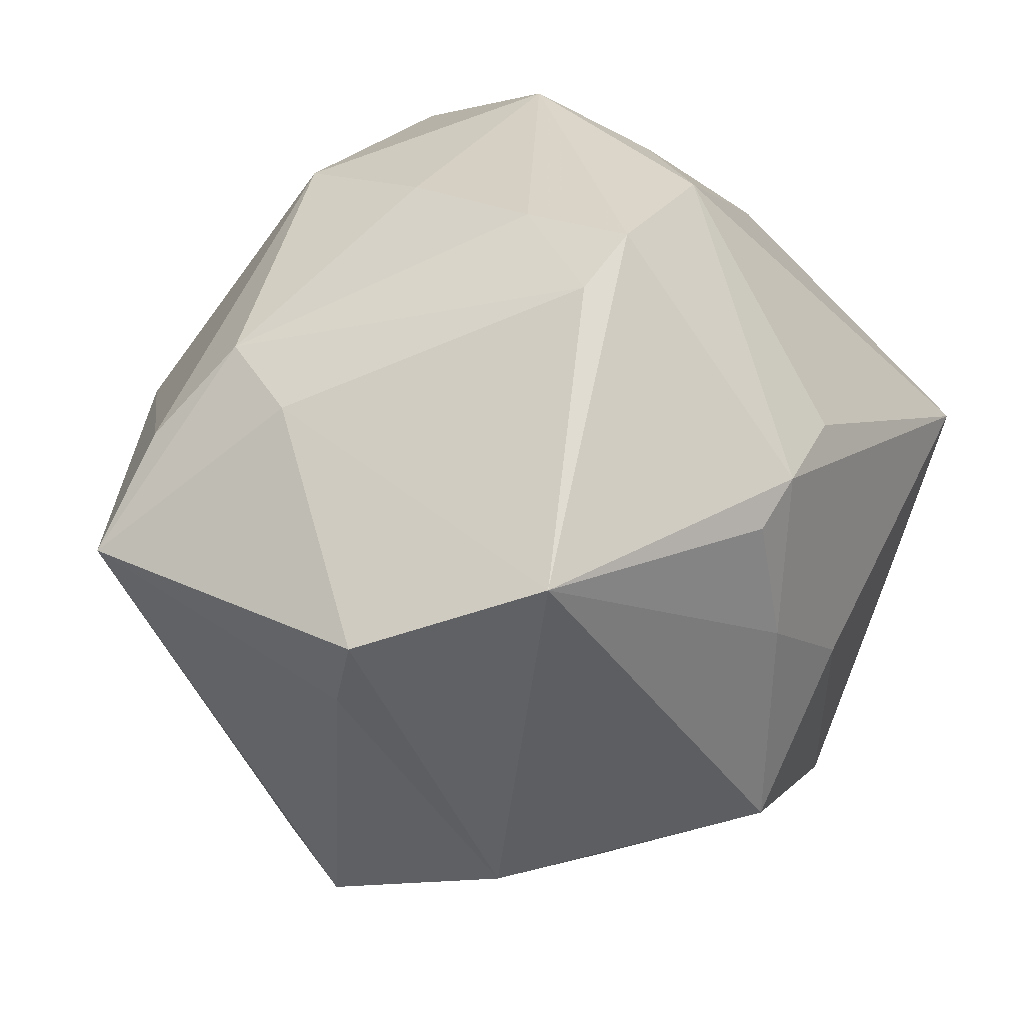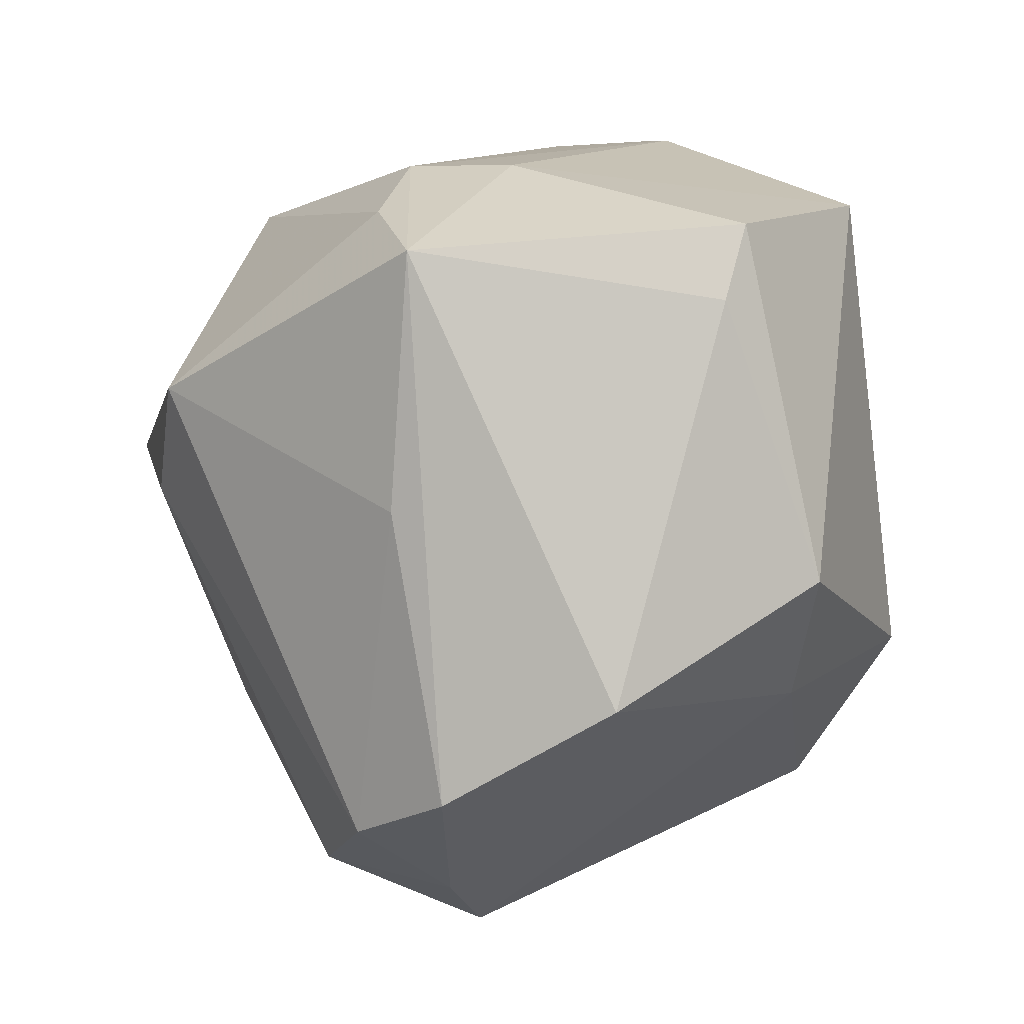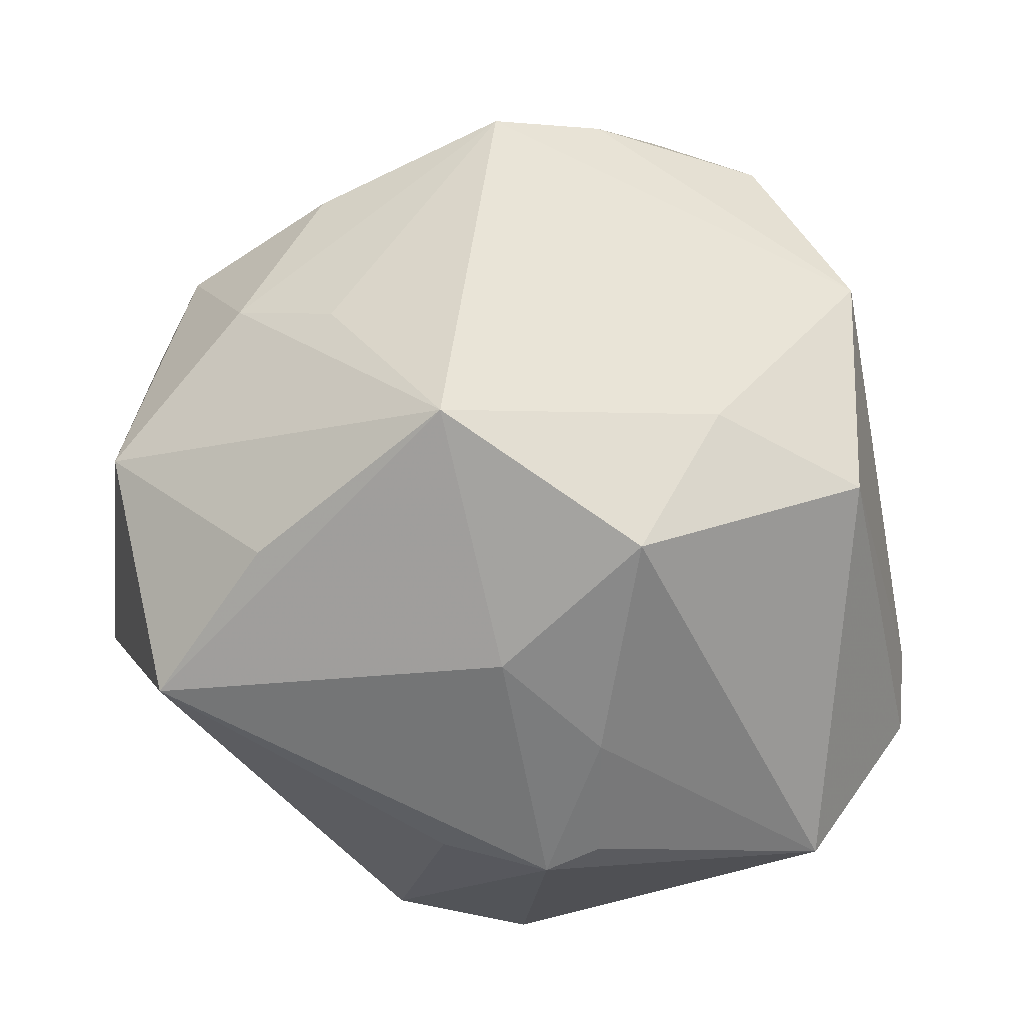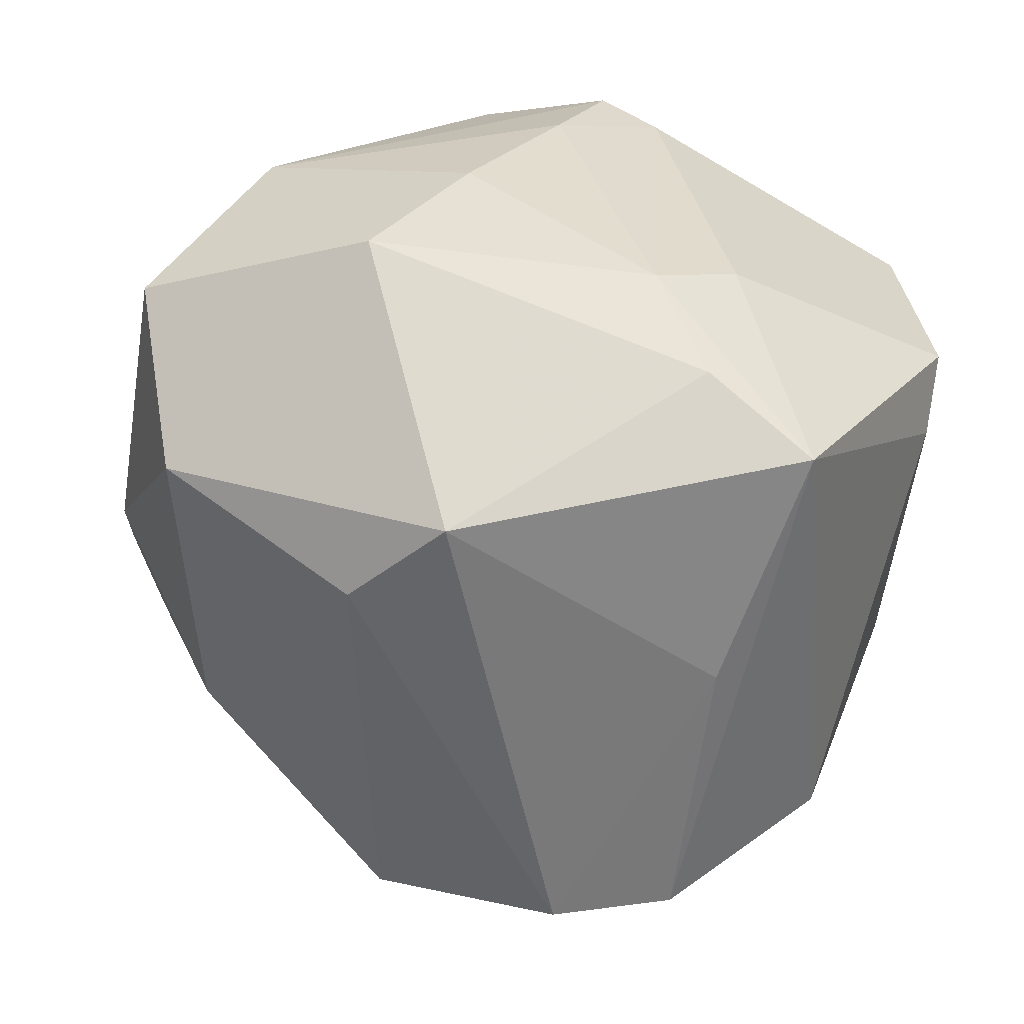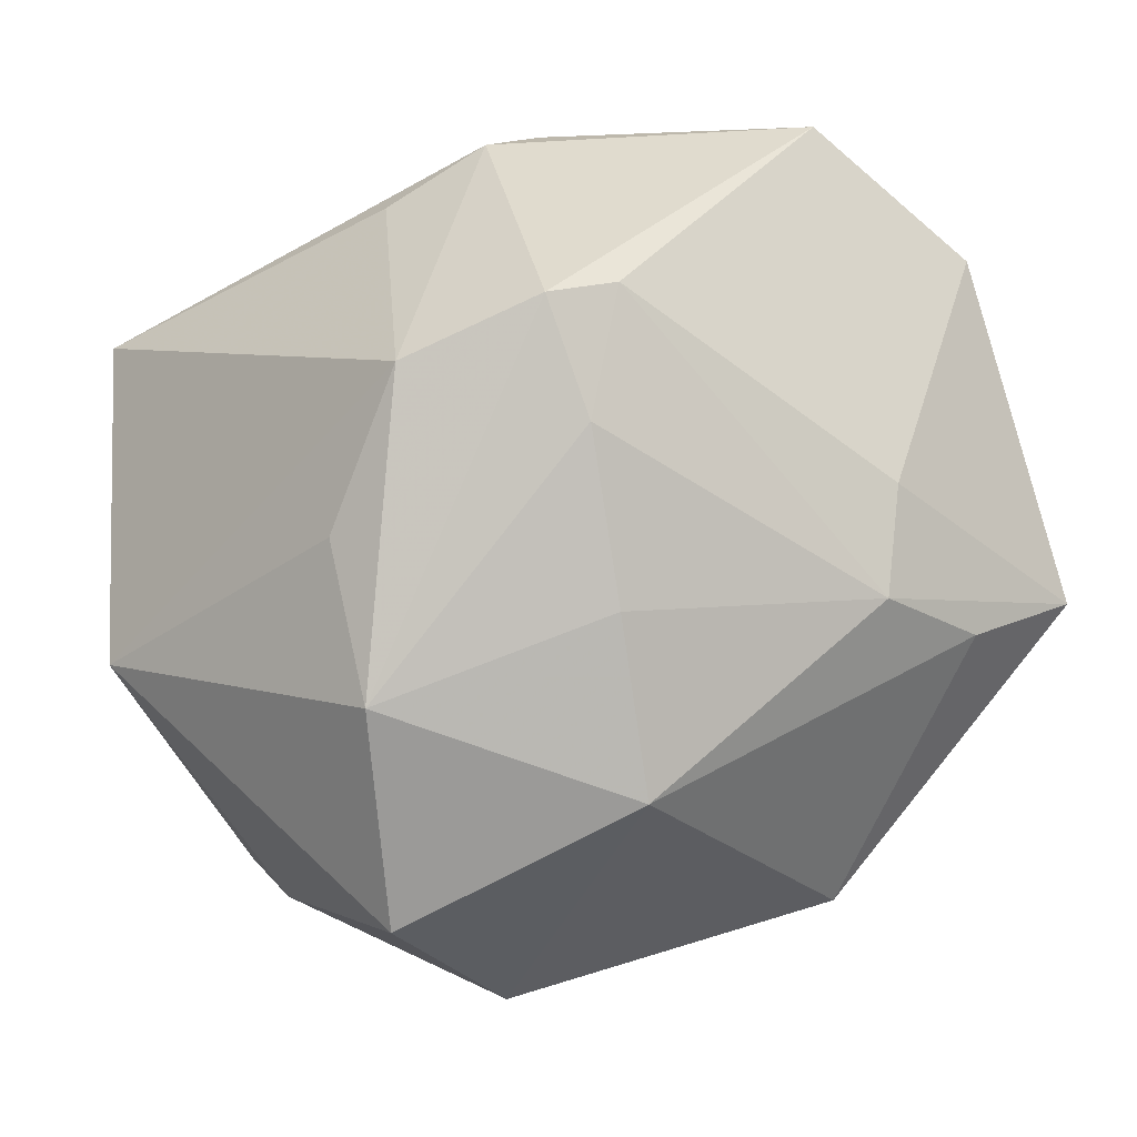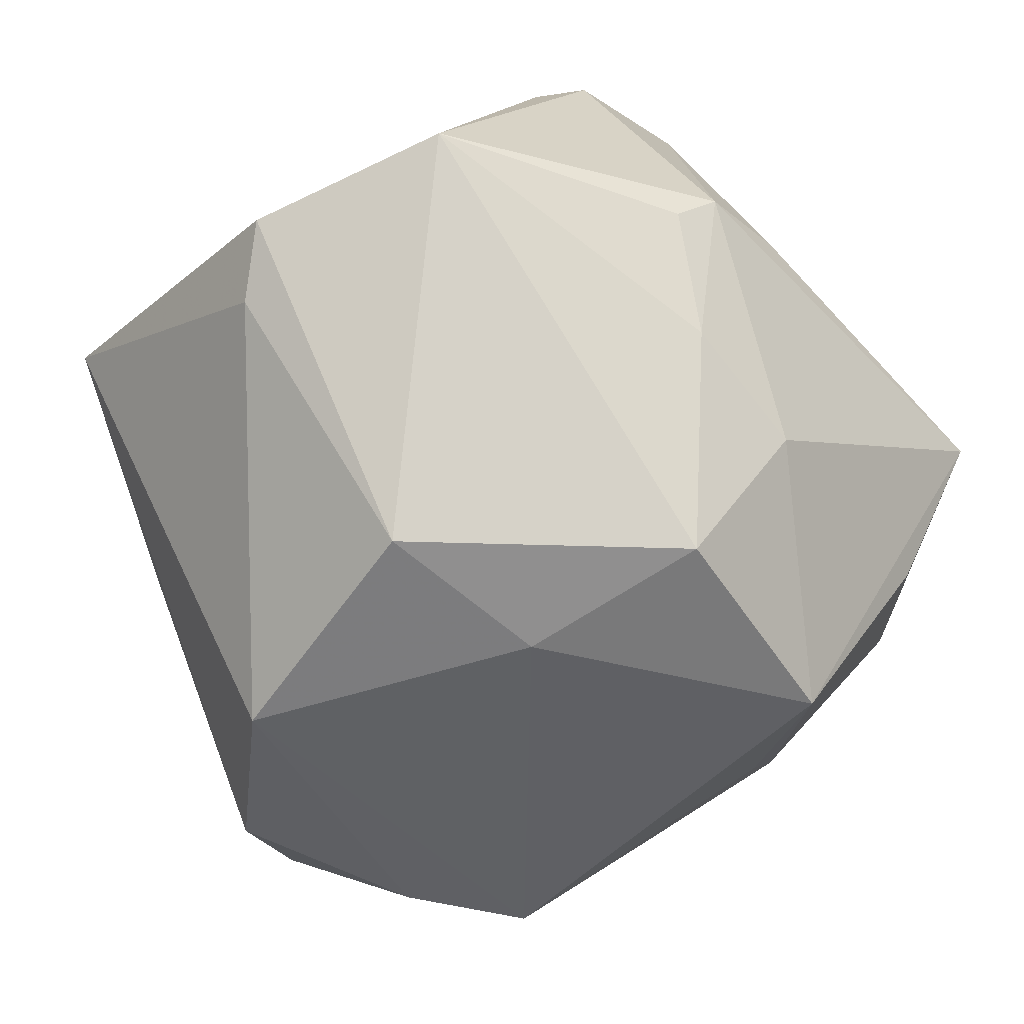
<metadata>
{"format":"obj","ext":"obj","renderer":"f3d","projection":"perspective","resolution":1024,"background":"white","views":[{"elev":39.2,"azim":124.4,"up":"+Y"},{"elev":-14.3,"azim":75.3,"up":"+Y"},{"elev":-66.3,"azim":-2.9,"up":"+Z"},{"elev":12.8,"azim":26.0,"up":"+Y"},{"elev":79.9,"azim":-19.7,"up":"+Y"},{"elev":-16.0,"azim":138.2,"up":"+Y"}]}
</metadata>
<code>
v 0.03755 -0.013 0.02506
v -0.04604 -0.01713 0.01149
v 0.03326 0.03107 0.01014
v -0.02903 -0.01307 -0.03803
v 0.0279 0.0319 0.02115
v 0.04066 -0.03473 0.0003373
v -0.04803 -0.01471 -0.01741
v -0.004285 -0.05289 0.004371
v 0.008597 -0.05072 0.01121
v -0.02512 -0.04139 0.004225
v 0.004352 0.04628 -0.003411
v 0.01184 0.02236 -0.0401
v 0.04038 -0.01861 -0.02395
v -0.01167 0.04626 -0.0156
v 0.05066 0.01033 -0.009749
v -0.02579 0.0414 0.01524
v 0.05111 0.01938 -0.01216
v -0.04098 -0.02877 0.007795
v 0.01096 0.007409 -0.04258
v -0.04446 -0.006008 0.02028
v 0.02899 -0.04403 0.01709
v 0.001007 0.04174 0.01469
v 0.0489 0.01347 0.02607
v -0.002498 0.03546 0.03297
v 0.01377 -0.01867 -0.04385
v -0.03393 -0.03175 -0.01016
v -0.006547 0.02418 -0.0376
v 0.004346 0.04847 -0.0167
v -0.02723 -0.02161 0.03066
v 0.01678 -0.04554 0.02412
v -0.02362 0.0404 -0.002323
v 0.001589 -0.002455 0.04614
v 0.01455 0.006385 0.04723
v 0.01188 0.04541 -0.016
v -0.04176 -0.001219 0.02613
v -0.007634 -0.04552 0.02285
v -0.04011 0.004908 -0.03845
v -0.03106 0.0287 0.0359
v -0.05059 0.01679 -0.001971
v -0.02248 0.009625 0.0454
v -0.009109 -0.03205 -0.03959
v 0.03911 0.02772 -0.02967
v 0.03669 0.02239 0.02678
v -0.000891 -0.00319 -0.04419
v 0.02277 -0.02811 -0.0269
v 0.005773 0.02555 -0.04024
v -0.02253 -0.03489 -0.01791
f 42 13 25
f 17 13 42
f 17 23 15
f 15 13 17
f 40 24 38
f 13 15 6
f 6 23 21
f 6 15 23
f 36 29 18
f 38 39 35
f 35 40 38
f 29 40 35
f 16 39 38
f 38 24 16
f 9 6 21
f 8 6 9
f 9 36 8
f 8 41 45
f 45 6 8
f 45 41 25
f 25 13 45
f 13 6 45
f 32 40 29
f 29 36 32
f 12 46 42
f 25 41 44
f 14 46 27
f 18 29 2
f 14 39 31
f 31 16 14
f 39 16 31
f 22 16 24
f 22 11 16
f 17 42 3
f 3 23 17
f 18 26 10
f 10 26 8
f 10 36 18
f 8 36 10
f 47 41 8
f 8 26 47
f 47 26 41
f 37 39 14
f 14 27 37
f 37 44 41
f 46 44 37
f 37 27 46
f 30 9 21
f 36 9 30
f 30 32 36
f 40 32 33
f 24 40 33
f 32 30 33
f 25 44 19
f 19 42 25
f 19 12 42
f 46 12 19
f 19 44 46
f 20 35 39
f 39 2 20
f 29 35 20
f 20 2 29
f 34 3 42
f 11 22 5
f 5 34 11
f 3 34 5
f 5 22 24
f 23 3 5
f 41 26 7
f 7 26 18
f 18 2 7
f 7 2 39
f 39 37 7
f 1 30 21
f 1 33 30
f 21 23 1
f 23 33 1
f 11 34 28
f 14 16 28
f 16 11 28
f 28 46 14
f 42 46 28
f 28 34 42
f 23 5 43
f 43 5 24
f 43 33 23
f 24 33 43
f 4 37 41
f 41 7 4
f 4 7 37

</code>
